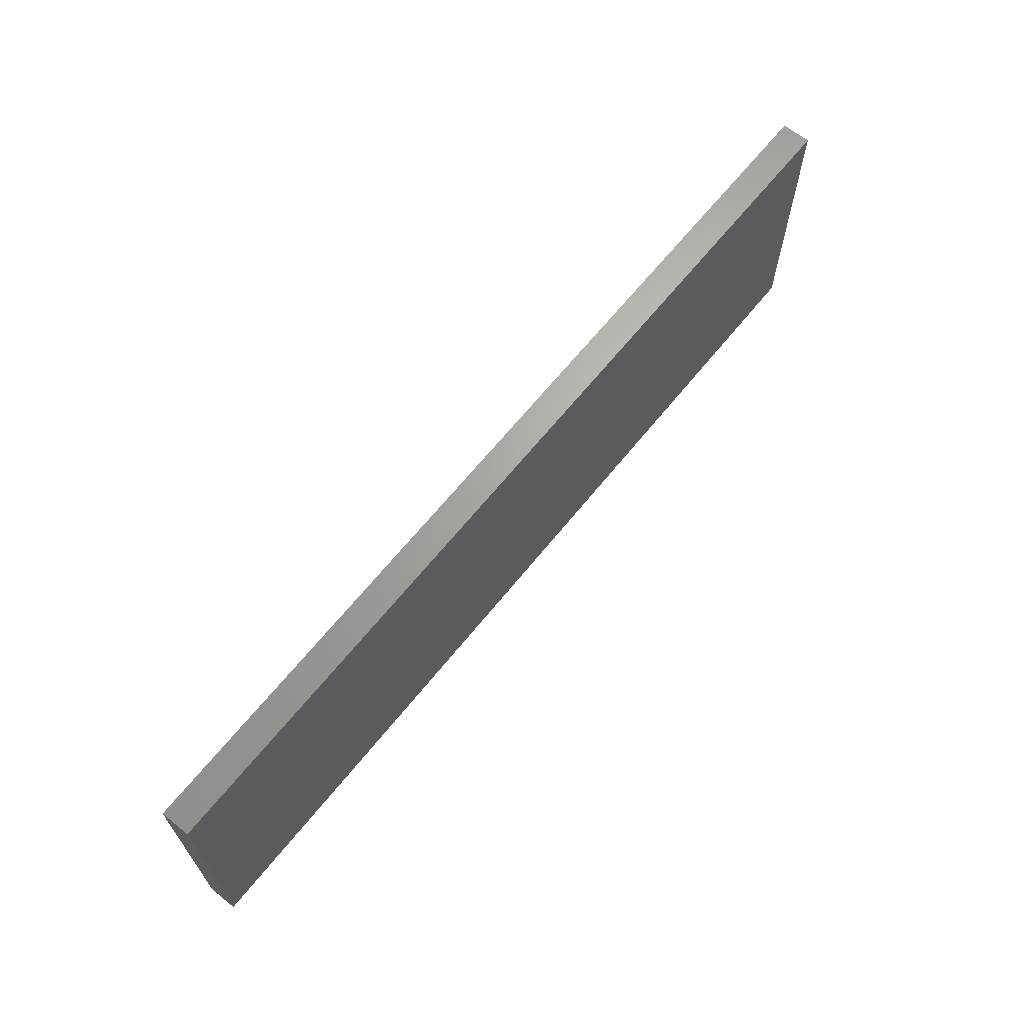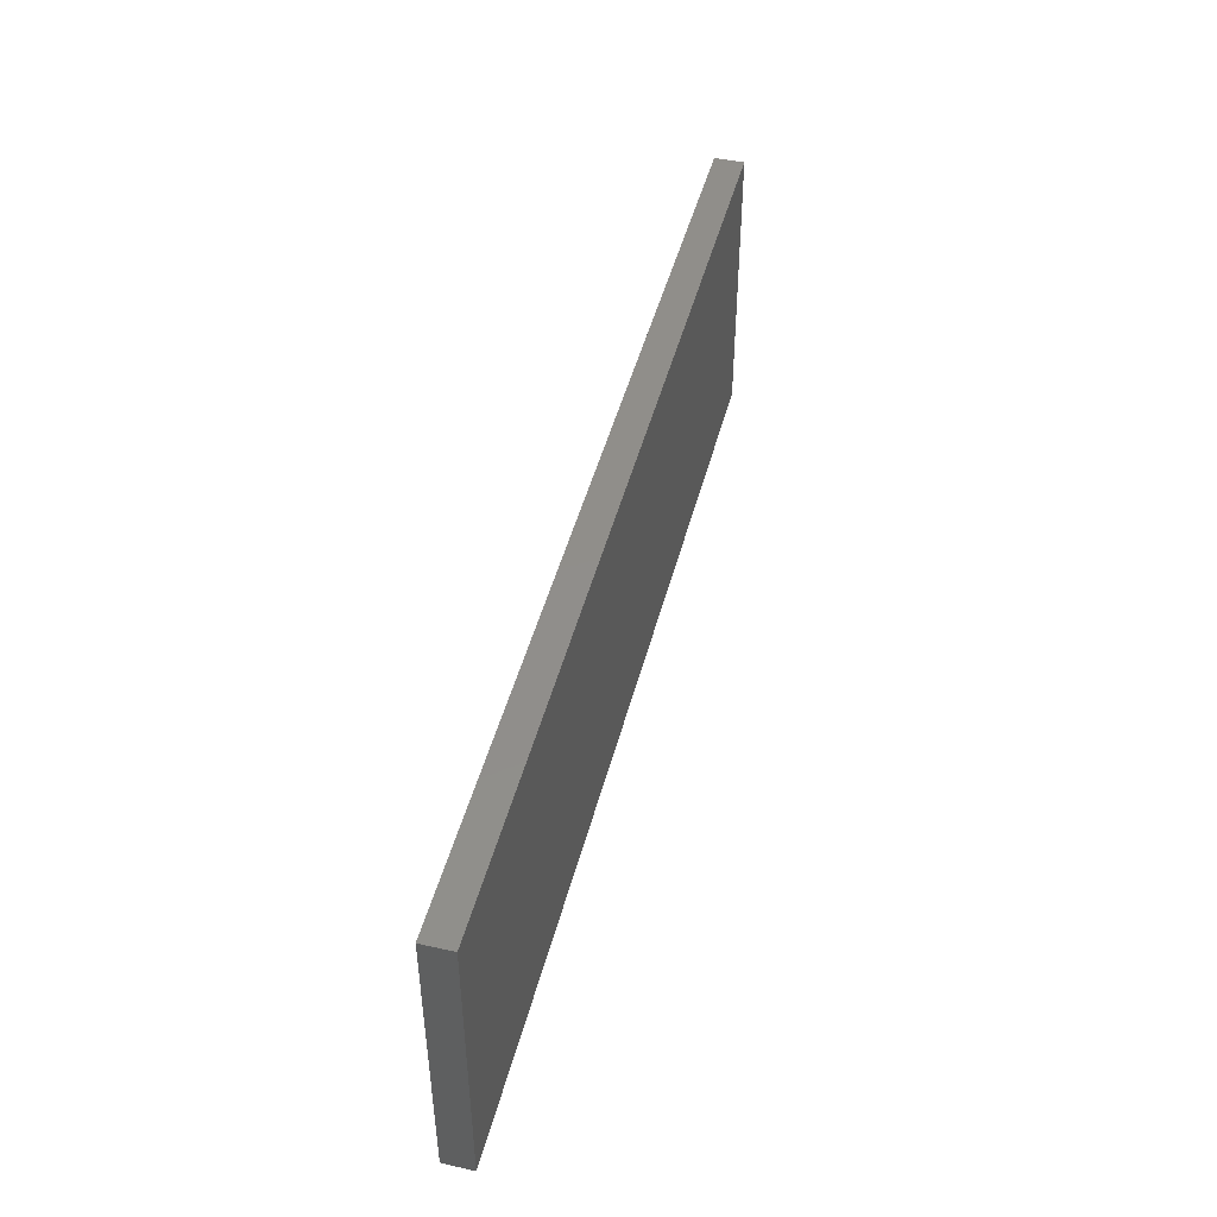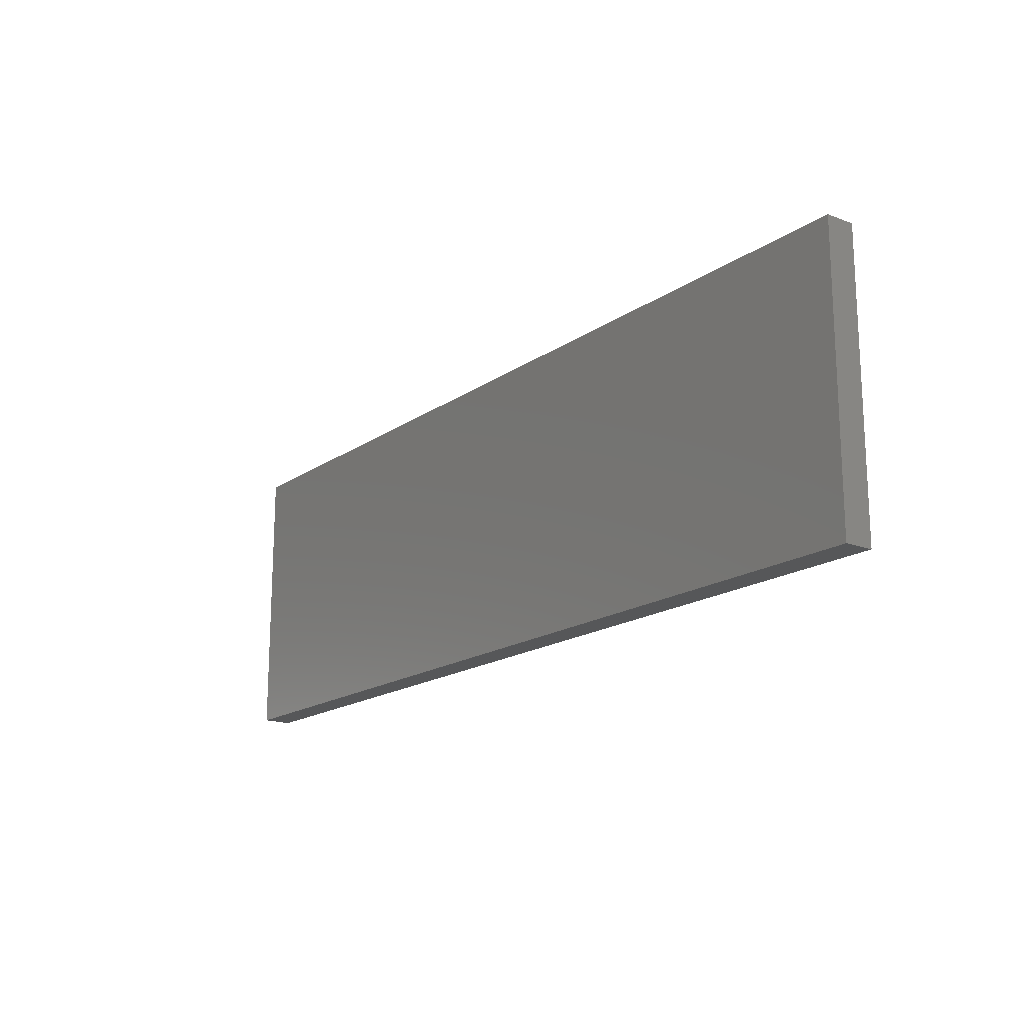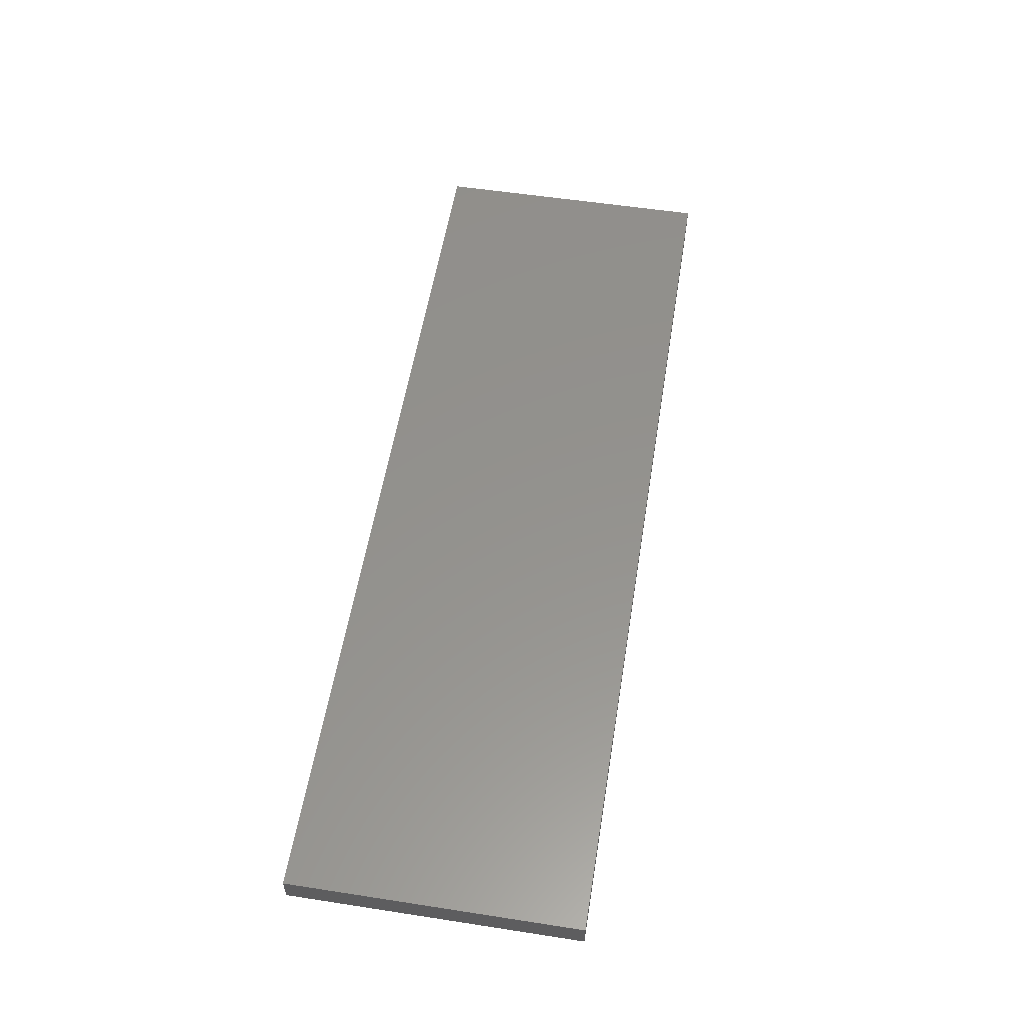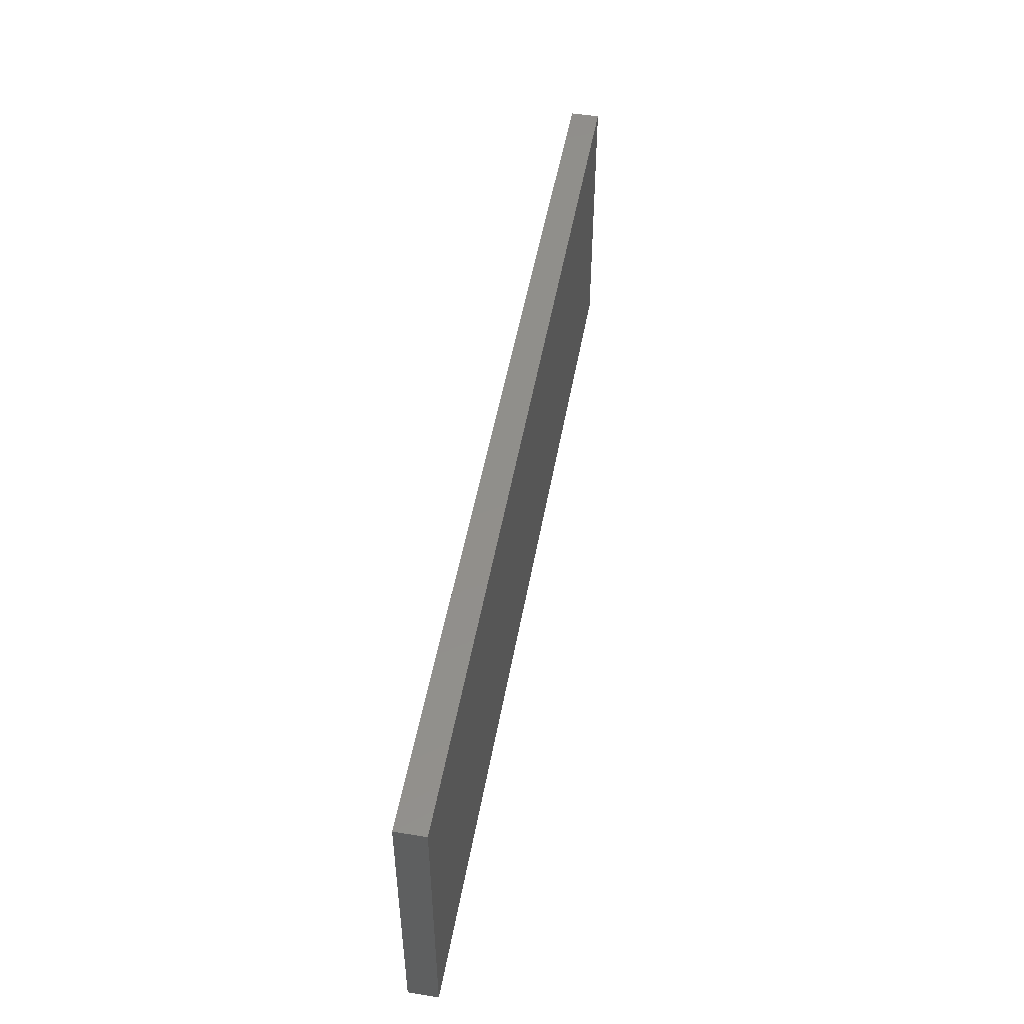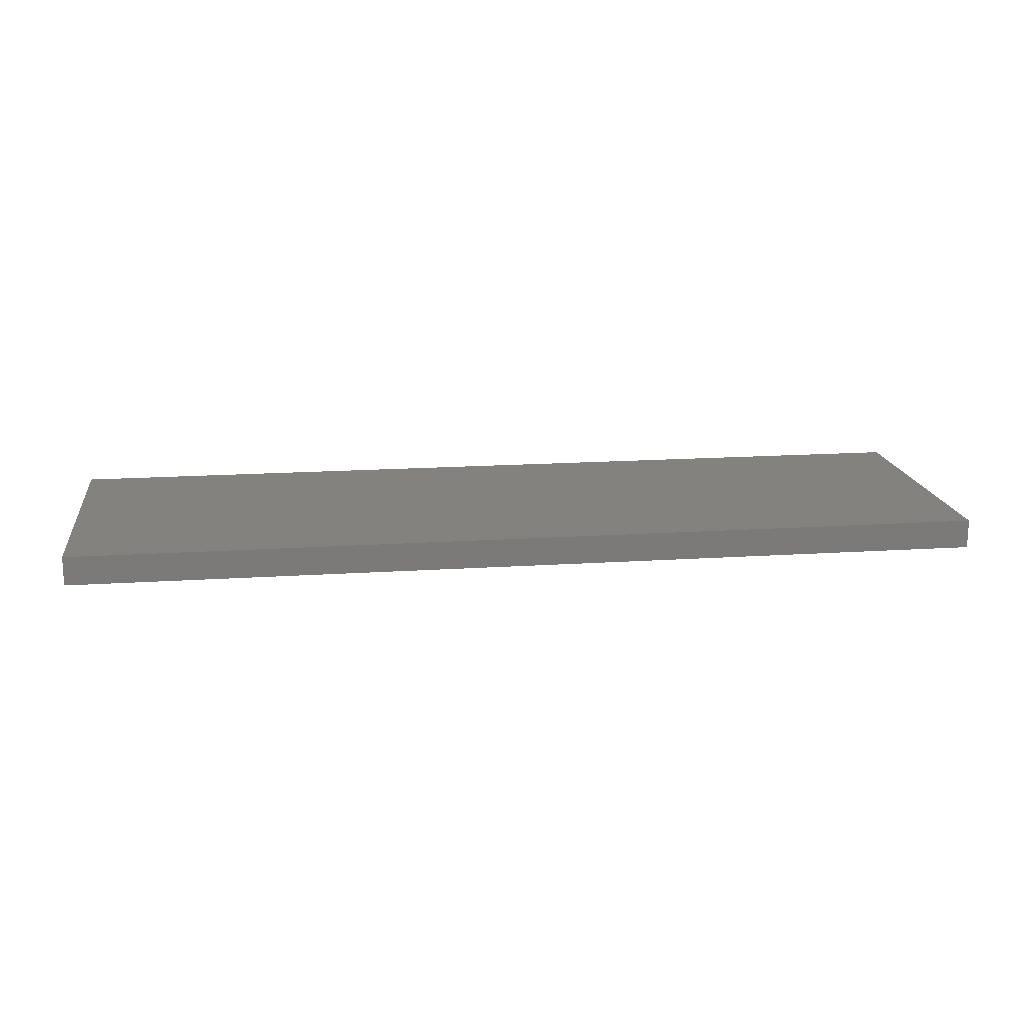
<metadata>
{"format":"stl","ext":"stl","renderer":"f3d","projection":"perspective","resolution":1024,"background":"white","views":[{"elev":65.7,"azim":128.9,"up":"+Y"},{"elev":46.4,"azim":104.3,"up":"+Y"},{"elev":-17.3,"azim":53.2,"up":"+Y"},{"elev":55.8,"azim":-80.8,"up":"+Z"},{"elev":50.0,"azim":-79.9,"up":"+Y"},{"elev":16.5,"azim":172.3,"up":"+Z"}]}
</metadata>
<code>
# stl→obj: 8 verts, 12 faces
v 0.4007 0.4347 0.3902
v 0.4007 0.1822 0.3902
v 0.4007 0.1822 0.3648
v 0.4007 0.4347 0.3648
v -0.4103 0.4347 0.3648
v -0.4103 0.4347 0.3902
v -0.4103 0.1822 0.3648
v -0.4103 0.1822 0.3902
f 1 2 3
f 1 3 4
f 5 6 1
f 5 1 4
f 5 4 3
f 5 3 7
f 8 7 3
f 8 3 2
f 8 2 1
f 8 1 6
f 8 6 5
f 8 5 7

</code>
